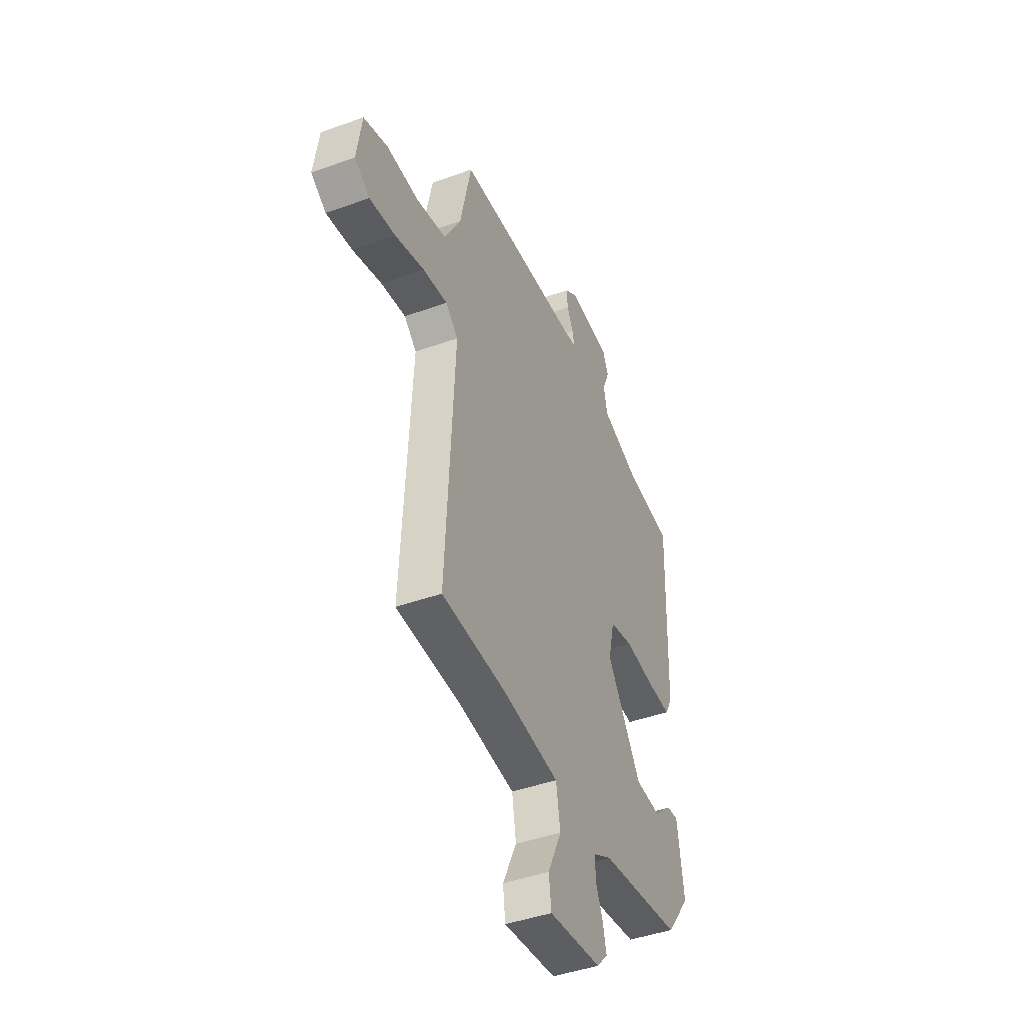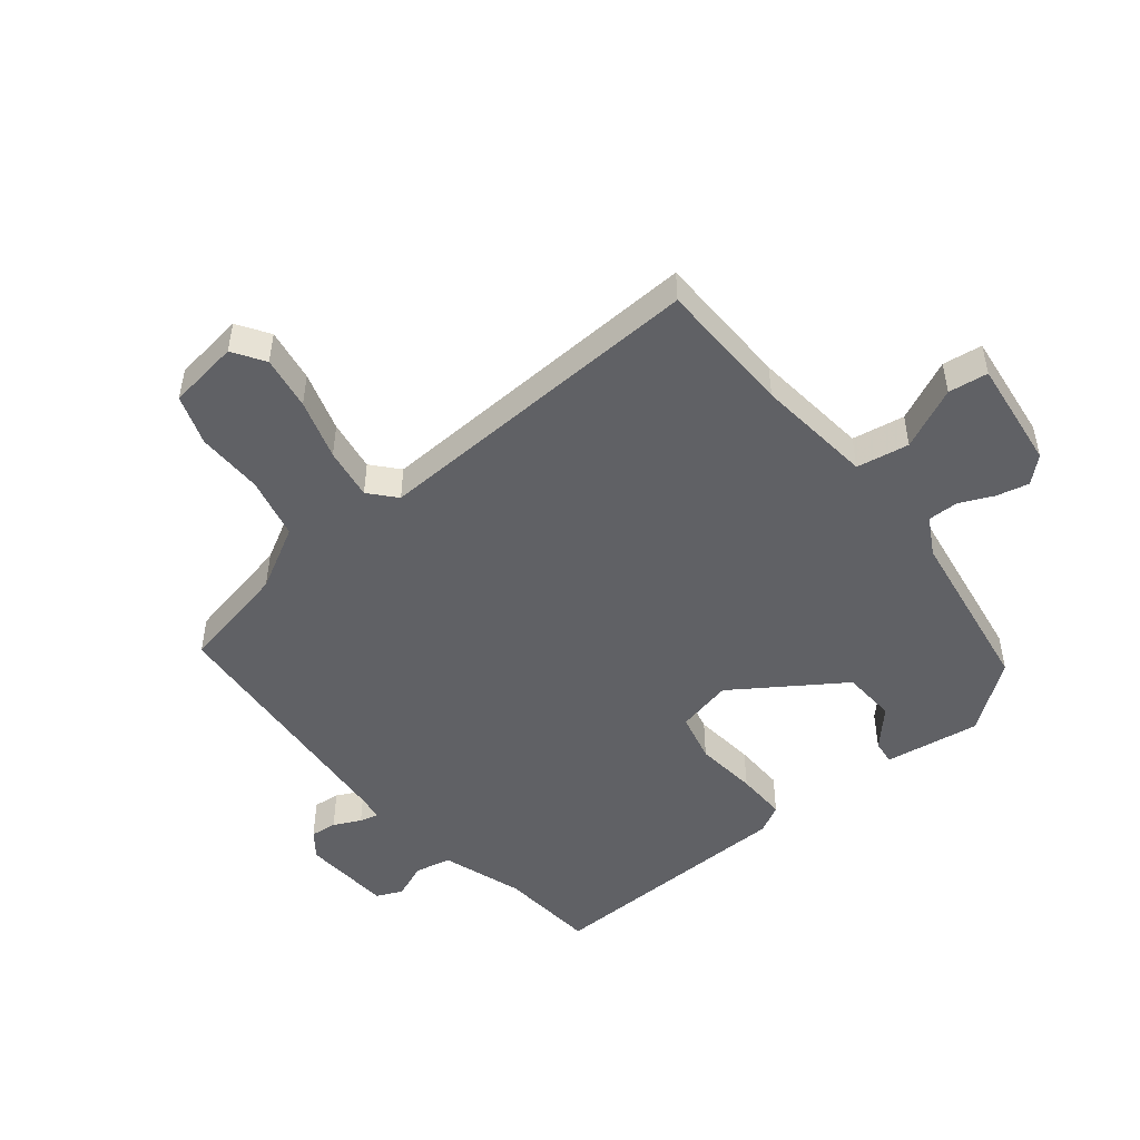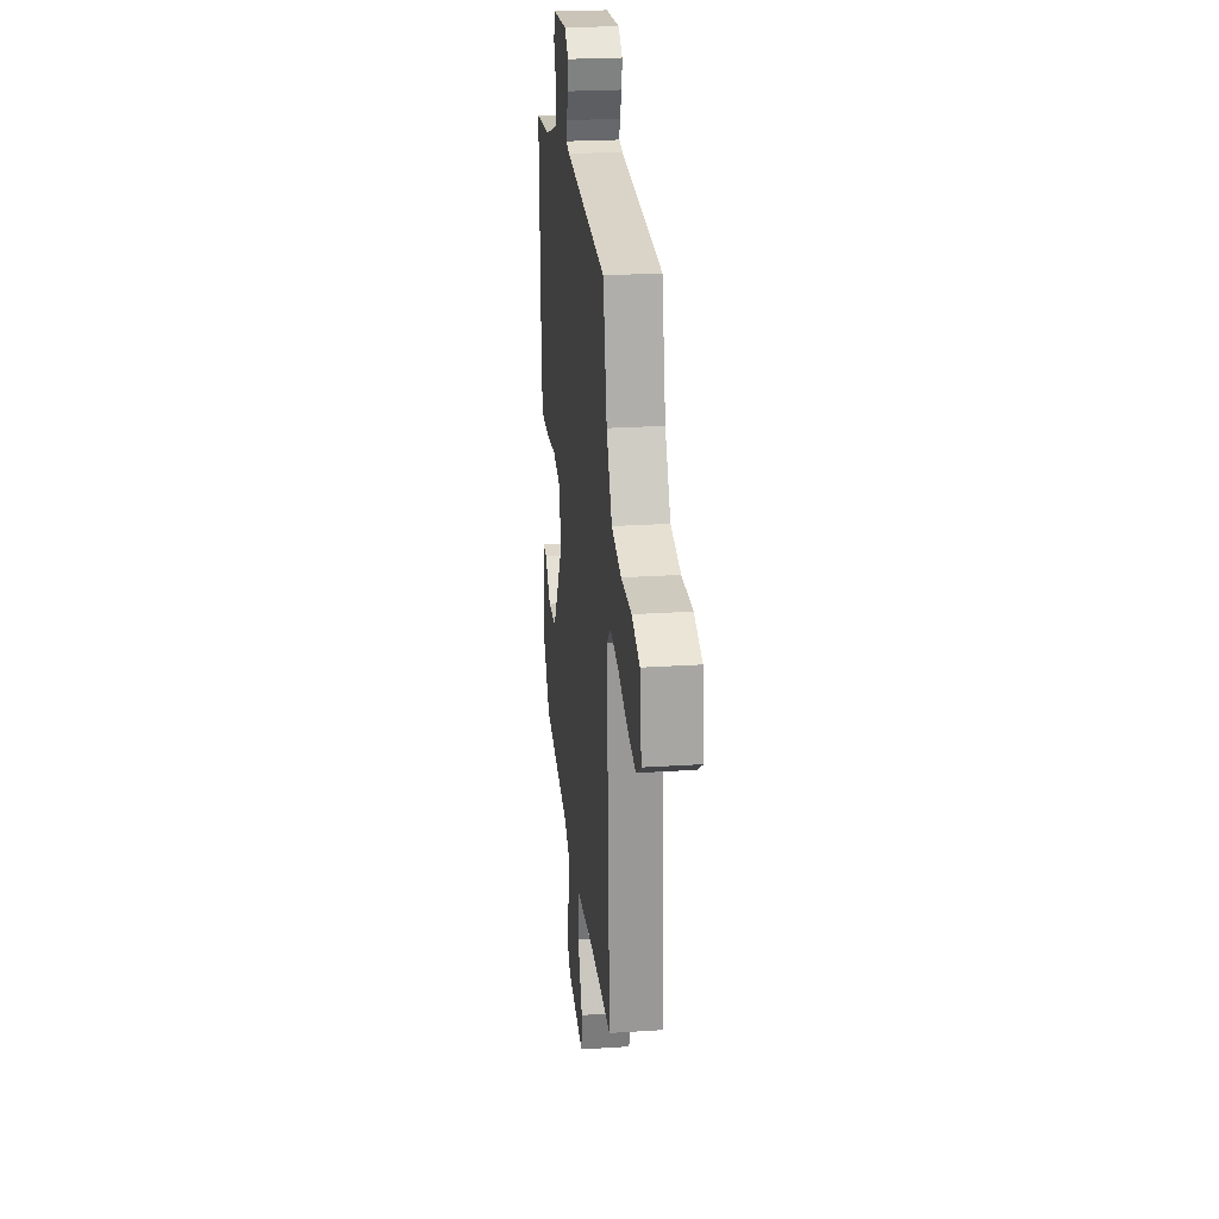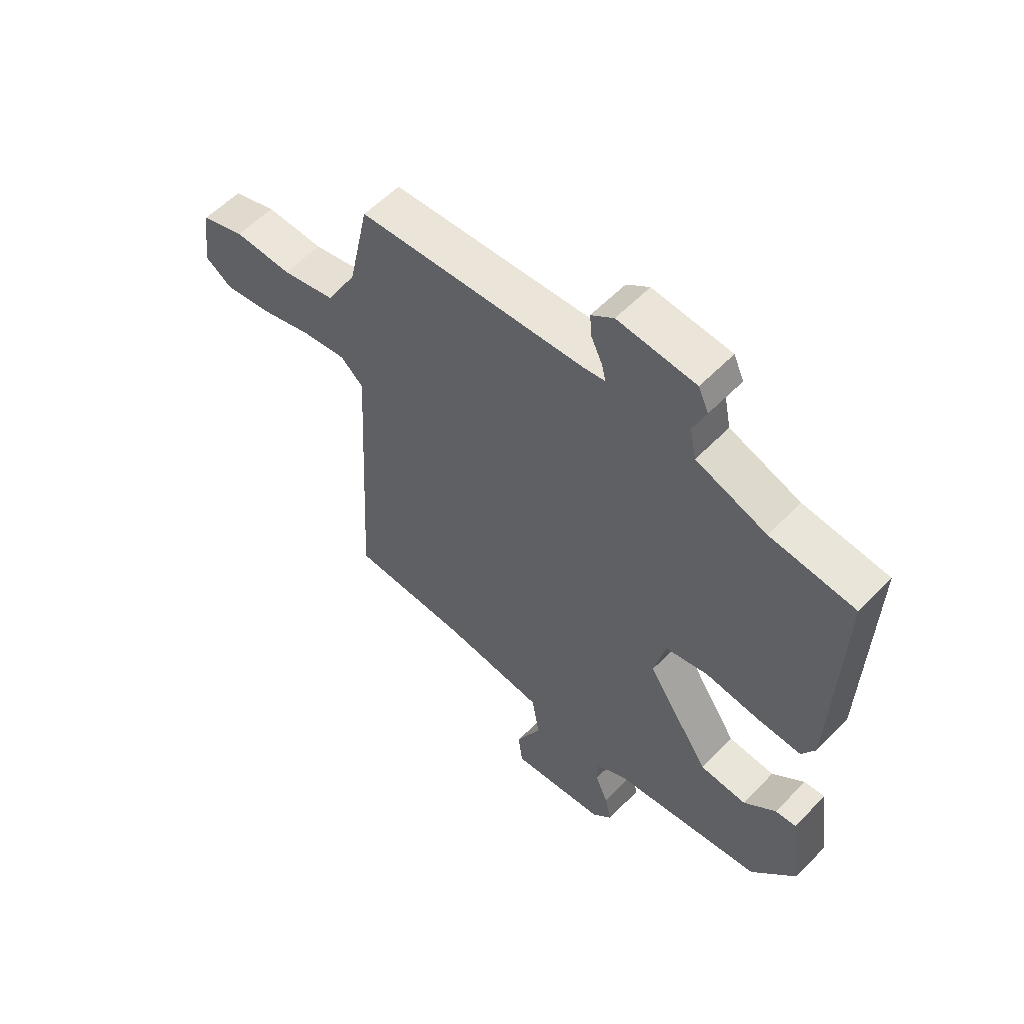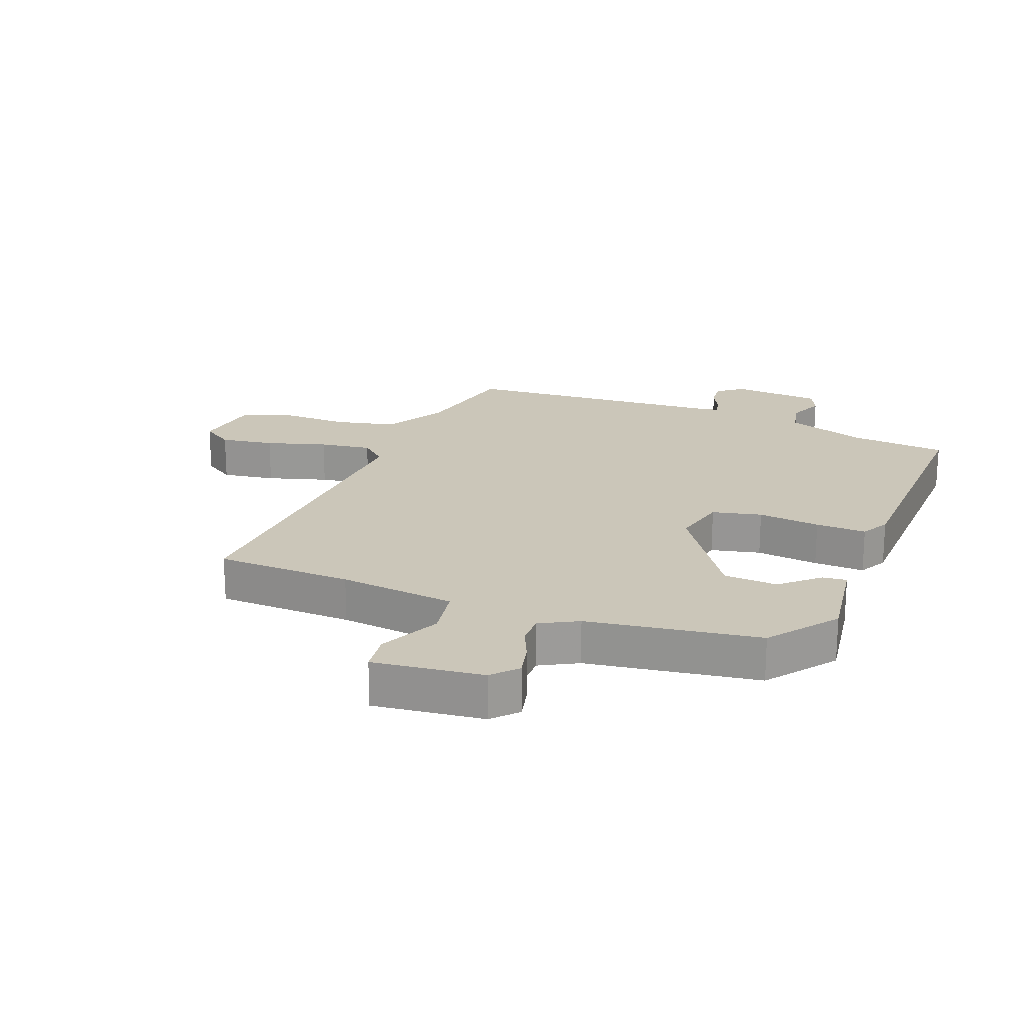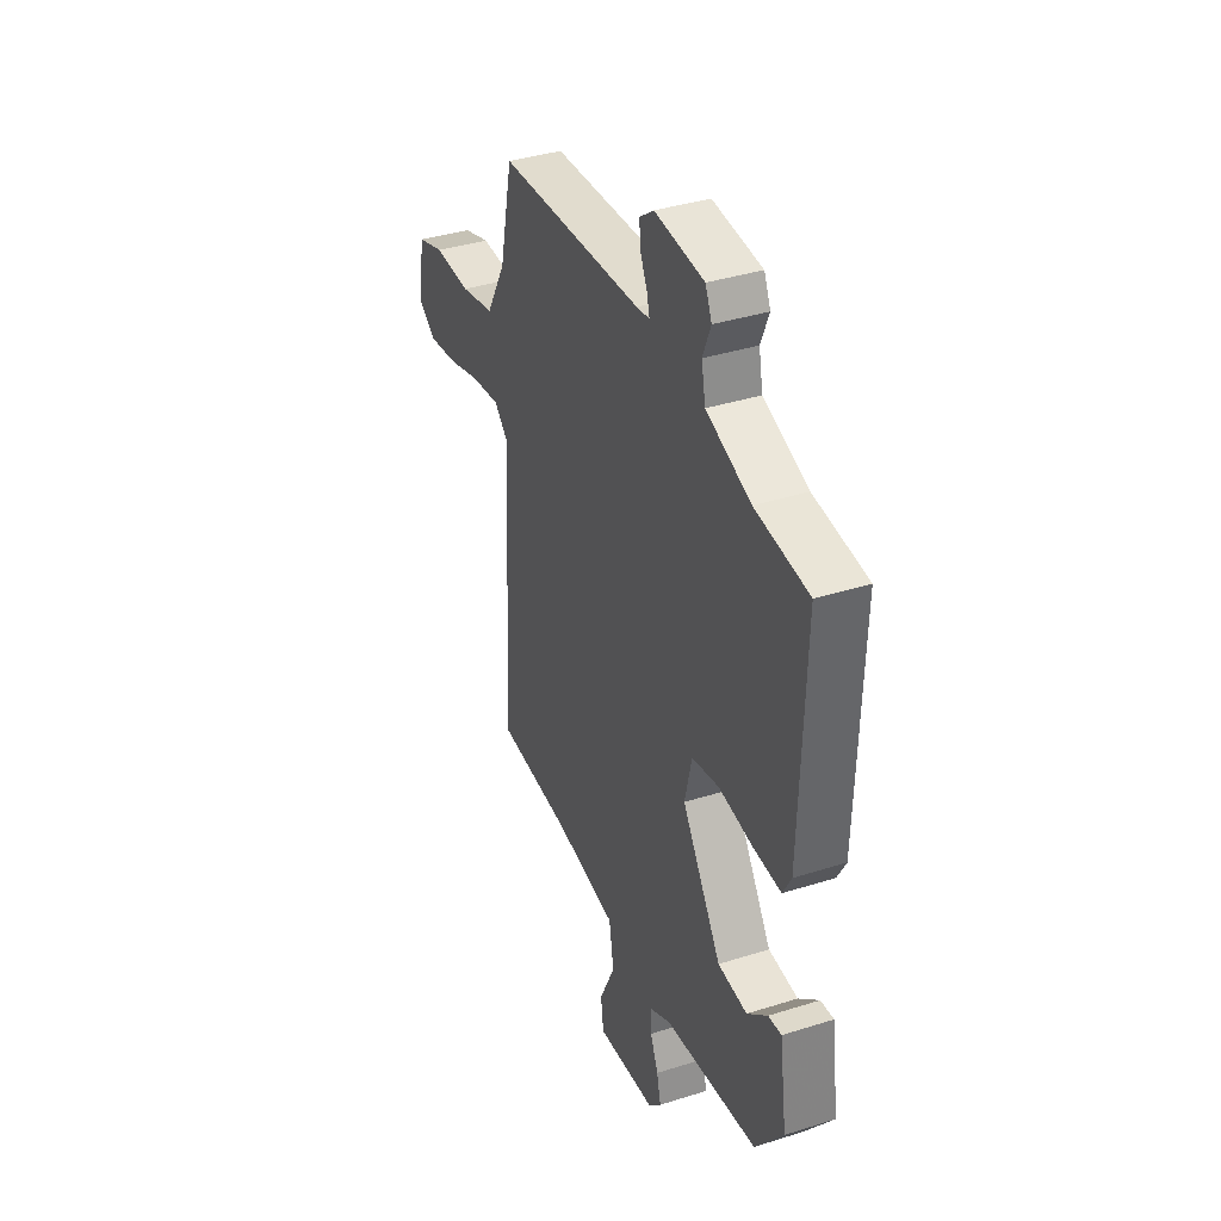
<metadata>
{"format":"obj","ext":"obj","renderer":"f3d","projection":"perspective","resolution":1024,"background":"white","views":[{"elev":-43.6,"azim":113.0,"up":"+Z"},{"elev":-49.3,"azim":128.3,"up":"+Y"},{"elev":24.8,"azim":83.9,"up":"+Z"},{"elev":57.2,"azim":-136.6,"up":"+Z"},{"elev":20.8,"azim":-159.0,"up":"+Y"},{"elev":37.9,"azim":-112.0,"up":"+Z"}]}
</metadata>
<code>
v 0.487 0.07 -0.505
v 0.266 0.07 -0.513
v 0.077 0.07 -0.536
v 0.063 0.07 -0.621
v 0.11 0.07 -0.72
v 0.102 0.07 -0.784
v -0.076 0.07 -0.764
v -0.113 0.07 -0.724
v -0.101 0.07 -0.671
v -0.077 0.07 -0.616
v -0.077 0.07 -0.567
v -0.138 0.07 -0.534
v -0.416 0.07 -0.494
v -0.499 0.07 -0.385
v -0.477 0.07 -0.23
v -0.438 0.07 -0.234
v -0.378 0.07 -0.288
v -0.291 0.07 -0.282
v -0.174 0.07 -0.105
v -0.195 0.07 -0.015
v -0.275 0.07 0.003
v -0.376 0.07 -0.009
v -0.458 0.07 -0.012
v -0.483 0.07 0.034
v -0.496 0.07 0.448
v -0.339 0.07 0.464
v -0.208 0.07 0.51
v -0.196 0.07 0.569
v -0.22 0.07 0.627
v -0.201 0.07 0.669
v -0.056 0.07 0.681
v -0.014 0.07 0.65
v -0.018 0.07 0.607
v -0.039 0.07 0.563
v -0.046 0.07 0.533
v -0.008 0.07 0.527
v 0.418 0.07 0.5
v 0.456 0.07 0.323
v 0.513 0.07 0.221
v 0.613 0.07 0.199
v 0.721 0.07 0.202
v 0.802 0.07 0.175
v 0.819 0.07 0.06
v 0.768 0.07 0.026
v 0.681 0.07 0.039
v 0.583 0.07 0.068
v 0.499 0.07 0.08
v 0.457 0.07 0.042
v 0.487 0 -0.505
v 0.266 0 -0.513
v 0.077 0 -0.536
v 0.063 0 -0.621
v 0.11 0 -0.72
v 0.102 0 -0.784
v -0.076 0 -0.764
v -0.113 0 -0.724
v -0.101 0 -0.671
v -0.077 0 -0.616
v -0.077 0 -0.567
v -0.138 0 -0.534
v -0.416 0 -0.494
v -0.499 0 -0.385
v -0.477 0 -0.23
v -0.438 0 -0.234
v -0.378 0 -0.288
v -0.291 0 -0.282
v -0.174 0 -0.105
v -0.195 0 -0.015
v -0.275 0 0.003
v -0.376 0 -0.009
v -0.458 0 -0.012
v -0.483 0 0.034
v -0.496 0 0.448
v -0.339 0 0.464
v -0.208 0 0.51
v -0.196 0 0.569
v -0.22 0 0.627
v -0.201 0 0.669
v -0.056 0 0.681
v -0.014 0 0.65
v -0.018 0 0.607
v -0.039 0 0.563
v -0.046 0 0.533
v -0.008 0 0.527
v 0.418 0 0.5
v 0.456 0 0.323
v 0.513 0 0.221
v 0.613 0 0.199
v 0.721 0 0.202
v 0.802 0 0.175
v 0.819 0 0.06
v 0.768 0 0.026
v 0.681 0 0.039
v 0.583 0 0.068
v 0.499 0 0.08
v 0.457 0 0.042
f 43 44 45 46
f 43 46 47
f 40 41 42 43
f 39 40 43 47
f 38 39 47 48
f 36 37 38 48
f 31 32 33 34
f 31 34 35
f 28 29 30 31
f 27 28 31 35
f 26 27 35 36
f 24 25 26
f 21 22 23 24
f 21 24 26 36
f 14 15 16 17
f 12 13 14 17
f 11 12 17 18
f 7 8 9 10
f 7 10 11
f 4 5 6 7
f 3 4 7 11
f 36 48 1 2
f 20 21 36
f 19 20 36 2
f 3 11 18 19
f 2 3 19
f 94 93 92 91
f 95 94 91
f 91 90 89 88
f 95 91 88 87
f 96 95 87 86
f 96 86 85 84
f 82 81 80 79
f 83 82 79
f 79 78 77 76
f 83 79 76 75
f 84 83 75 74
f 74 73 72
f 72 71 70 69
f 84 74 72 69
f 65 64 63 62
f 65 62 61 60
f 66 65 60 59
f 58 57 56 55
f 59 58 55
f 55 54 53 52
f 59 55 52 51
f 50 49 96 84
f 84 69 68
f 50 84 68 67
f 67 66 59 51
f 67 51 50
f 1 49 50 2
f 2 50 51 3
f 3 51 52 4
f 4 52 53 5
f 5 53 54 6
f 6 54 55 7
f 7 55 56 8
f 8 56 57 9
f 9 57 58 10
f 10 58 59 11
f 11 59 60 12
f 12 60 61 13
f 13 61 62 14
f 14 62 63 15
f 15 63 64 16
f 16 64 65 17
f 17 65 66 18
f 18 66 67 19
f 19 67 68 20
f 20 68 69 21
f 21 69 70 22
f 22 70 71 23
f 23 71 72 24
f 24 72 73 25
f 25 73 74 26
f 26 74 75 27
f 27 75 76 28
f 28 76 77 29
f 29 77 78 30
f 30 78 79 31
f 31 79 80 32
f 32 80 81 33
f 33 81 82 34
f 34 82 83 35
f 35 83 84 36
f 36 84 85 37
f 37 85 86 38
f 38 86 87 39
f 39 87 88 40
f 40 88 89 41
f 41 89 90 42
f 42 90 91 43
f 43 91 92 44
f 44 92 93 45
f 45 93 94 46
f 46 94 95 47
f 47 95 96 48
f 48 96 49 1

</code>
